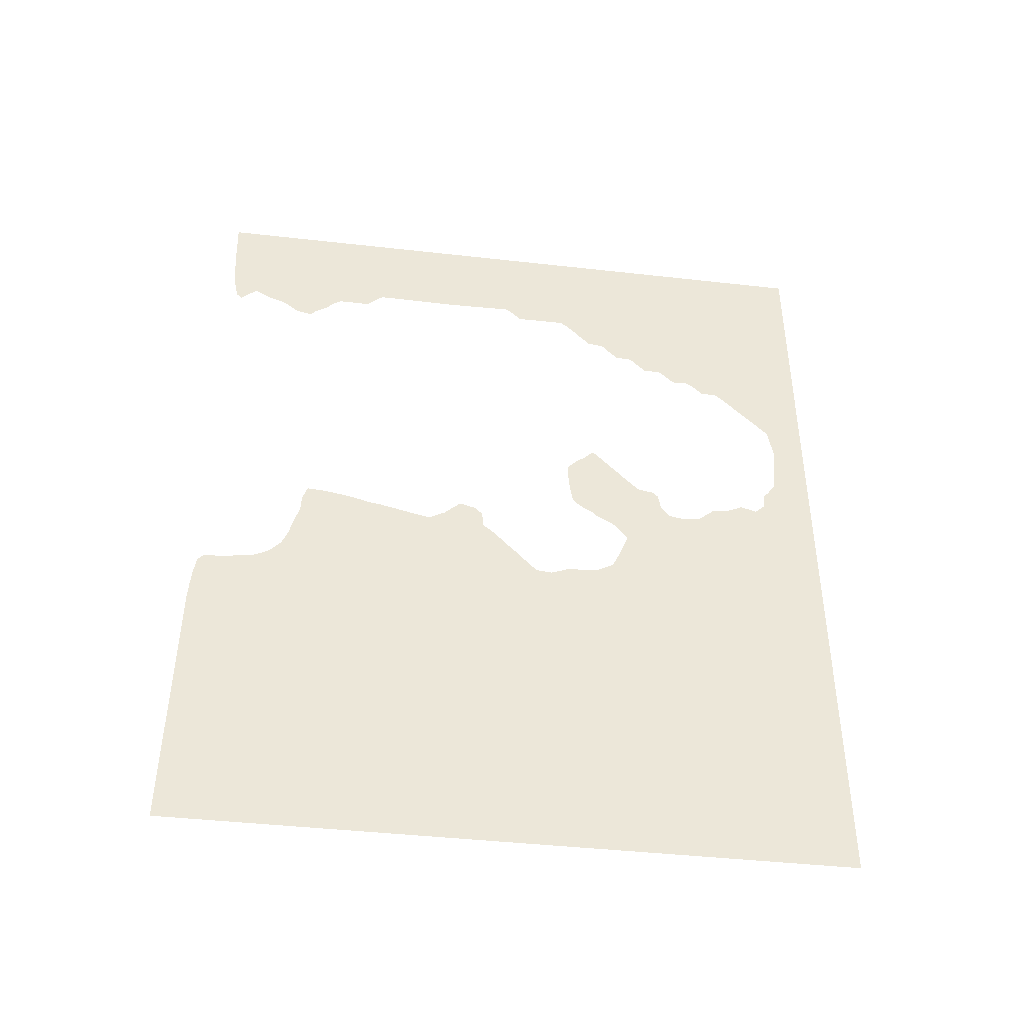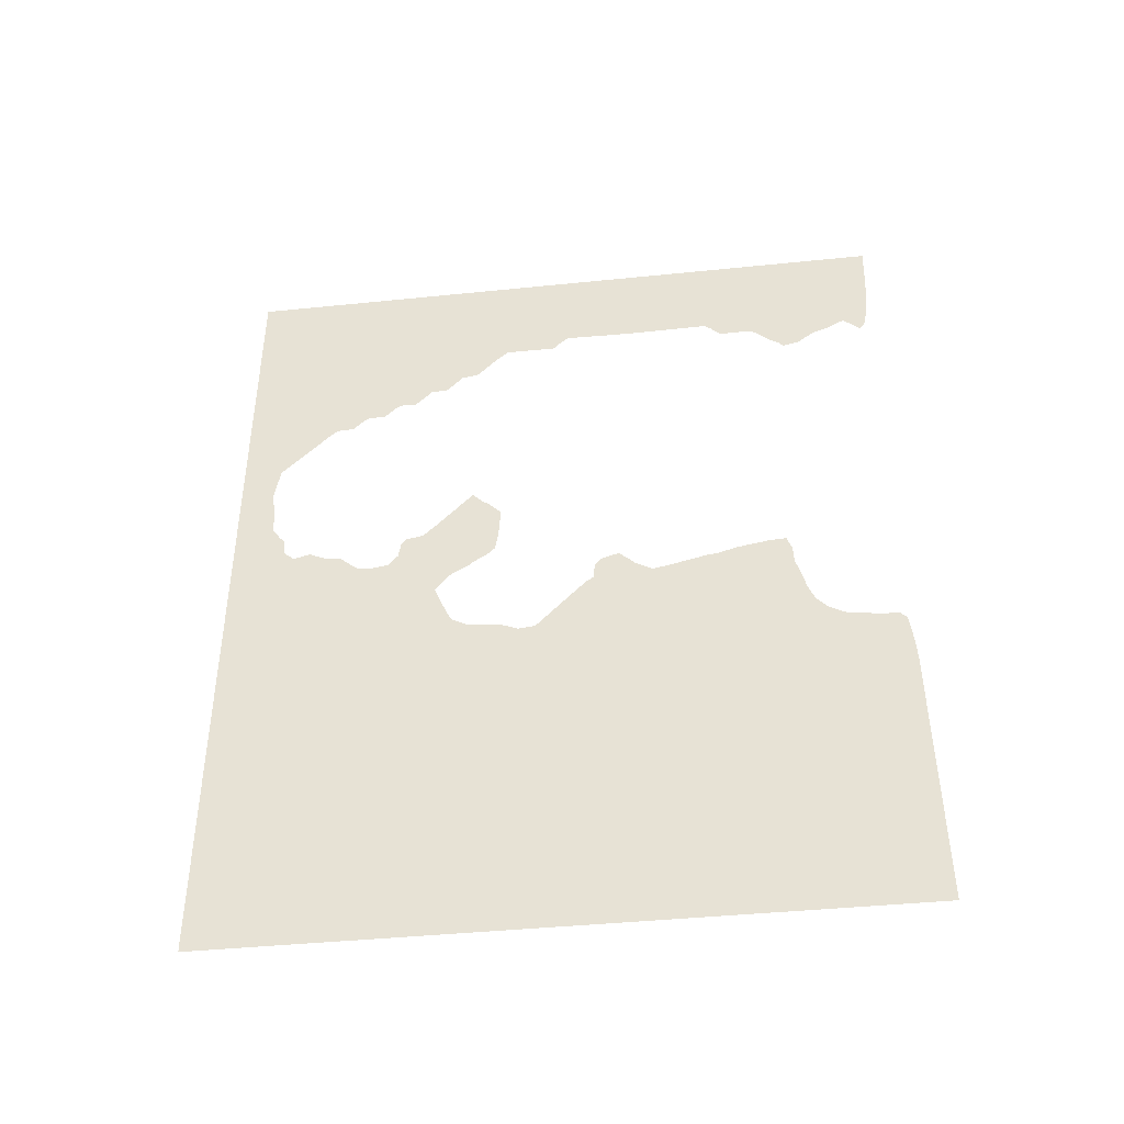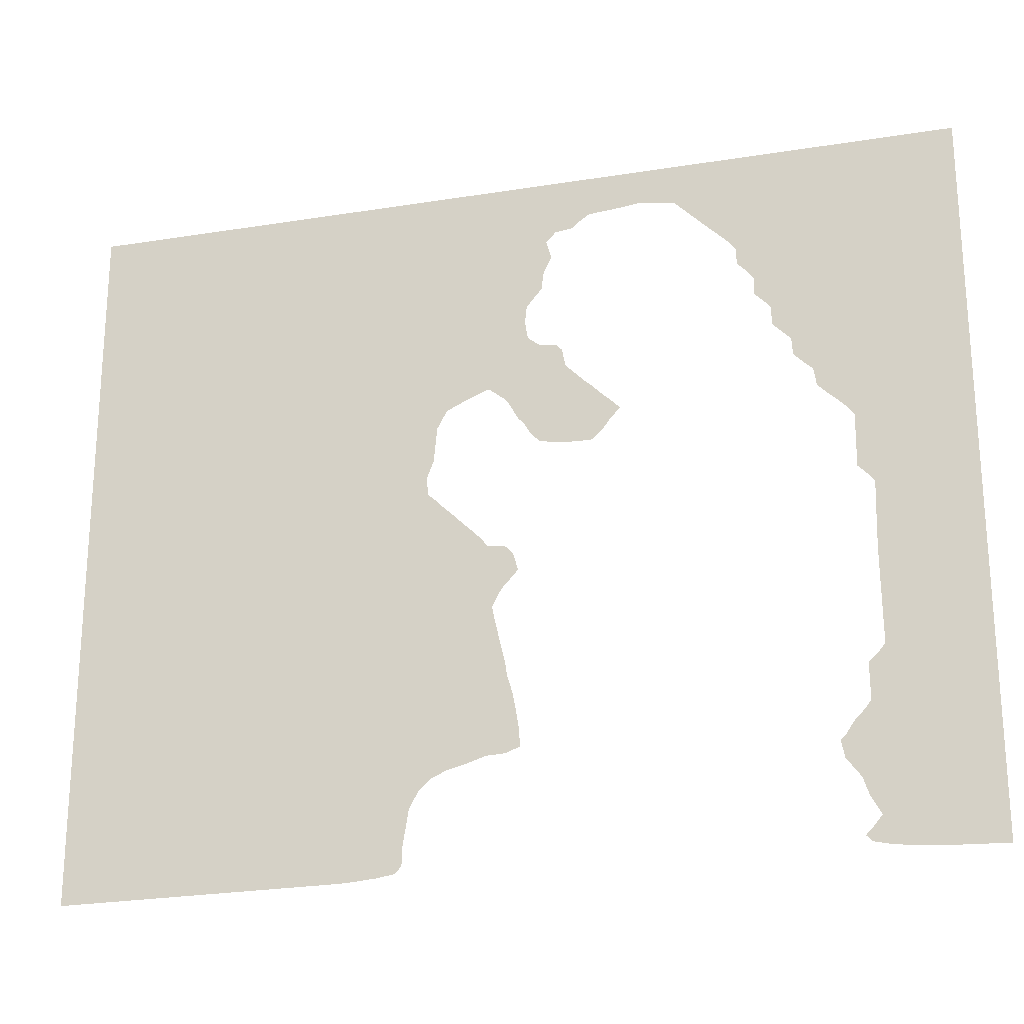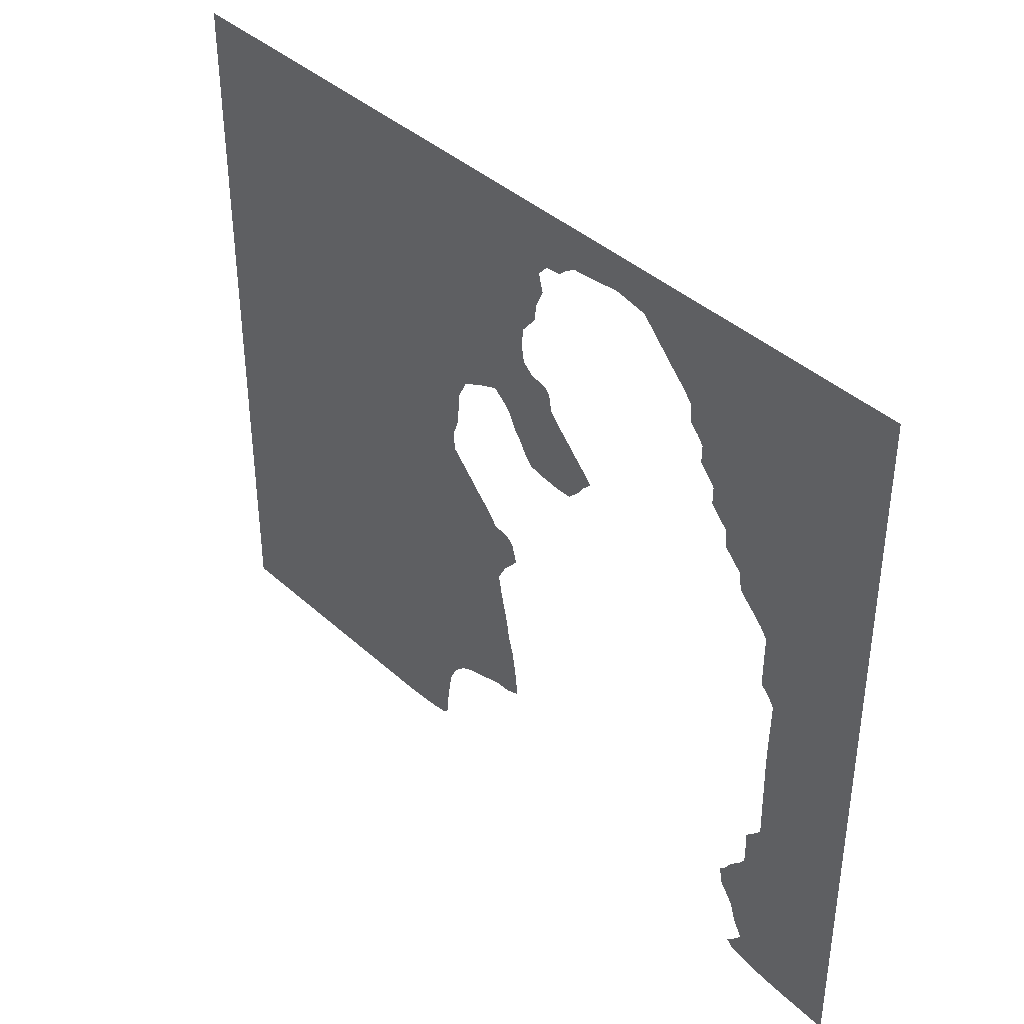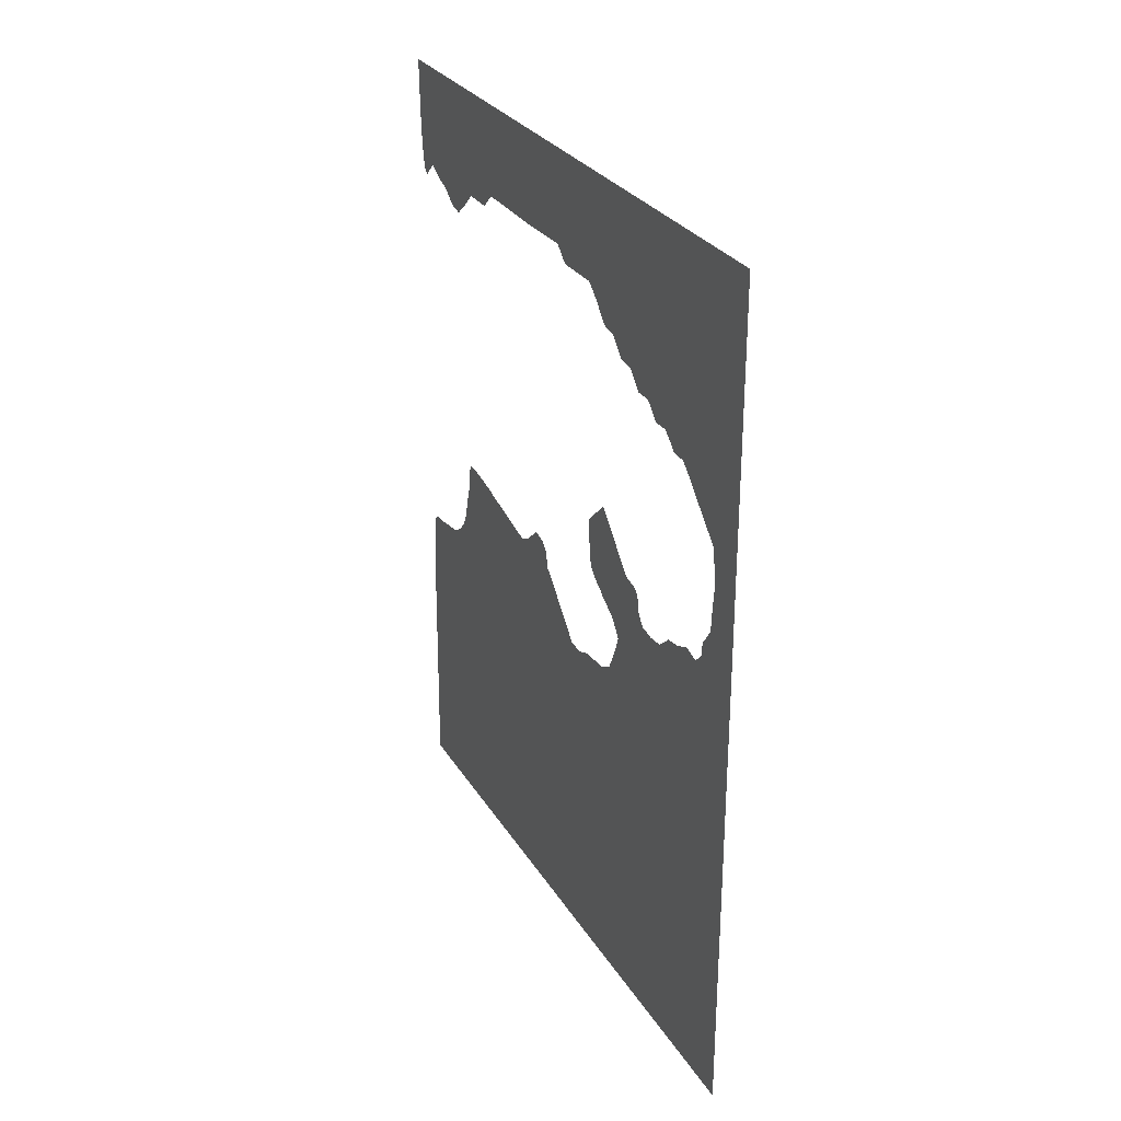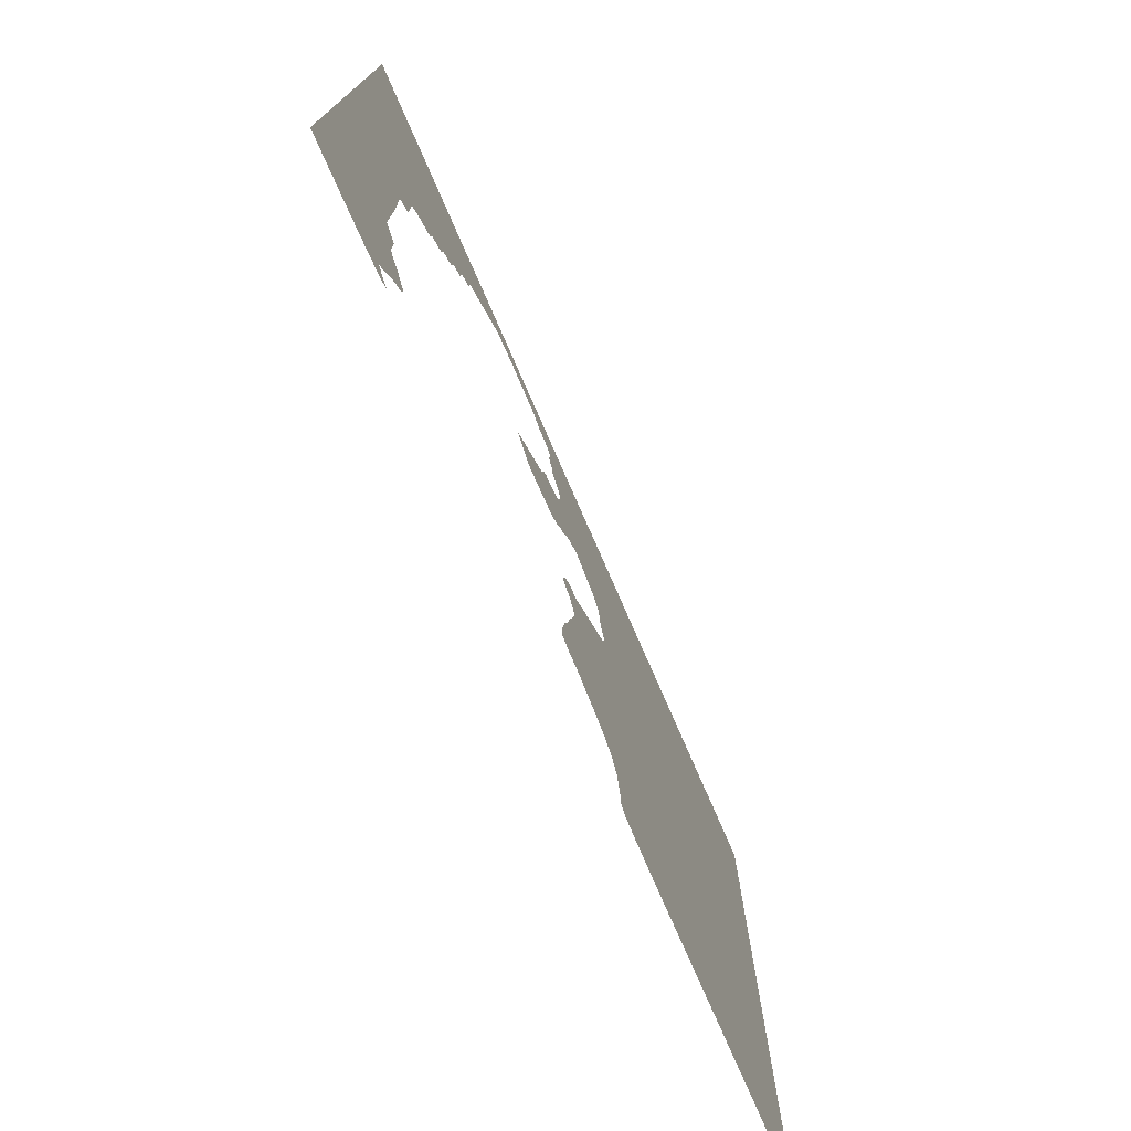
<metadata>
{"format":"obj","ext":"obj","renderer":"f3d","projection":"perspective","resolution":1024,"background":"white","views":[{"elev":-42.4,"azim":82.3,"up":"+Z"},{"elev":-42.0,"azim":-83.0,"up":"+Z"},{"elev":-22.6,"azim":-74.6,"up":"+Y"},{"elev":39.0,"azim":-41.0,"up":"+Y"},{"elev":28.5,"azim":154.3,"up":"+Z"},{"elev":-75.3,"azim":23.5,"up":"+Y"}]}
</metadata>
<code>
v 18 50.8 -8.687e-22
v 18 50.8 50.8
v 18 10.14 50.8
v 18 10.21 48
v 18 10.27 47
v 18 10.34 46
v 18 10.45 45
v 18 10.67 44
v 18 11 43.67
v 18 11.33 44
v 18 12 44.56
v 18 13.01 44
v 18 14 43.67
v 18 14.89 43
v 18 15 42.89
v 18 16 42.68
v 18 16.32 43
v 18 17 43.46
v 18 17.54 44
v 18 18 44.35
v 18 19 44.36
v 18 20 44.34
v 18 20.66 45
v 18 21 45.25
v 18 26 45.2
v 18 27 45.21
v 18 30 45.28
v 18 30.4 45
v 18 31 44.4
v 18 34 44.43
v 18 34.55 44
v 18 35 43.55
v 18 35.5 43
v 18 36 42.5
v 18 37 42.35
v 18 37.31 42
v 18 38 41.31
v 18 39 41.24
v 18 39.22 41
v 18 40 40.22
v 18 41 40.23
v 18 41.31 40
v 18 42 39.31
v 18 43 39.33
v 18 43.44 39
v 18 44 38.44
v 18 45 38.38
v 18 45.47 38
v 18 46 37.47
v 18 46.44 37
v 18 48.43 35
v 18 48.77 33
v 18 48.64 32
v 18 48.55 31
v 18 48.48 30
v 18 48 29.29
v 18 47.71 29
v 18 47.6 28
v 18 47 27.45
v 18 46 27.74
v 18 45 27.27
v 18 44 27.14
v 18 43.86 27
v 18 43 26.27
v 18 42 26.17
v 18 41 26.34
v 18 40.48 27
v 18 40.32 28
v 18 40 28.32
v 18 39 28.51
v 18 38 29.5
v 18 37.55 30
v 18 37 30.55
v 18 36.6 31
v 18 36 31.6
v 18 35.4 31
v 18 35 30.73
v 18 34.27 30
v 18 34.26 29
v 18 34.35 28
v 18 34.52 27
v 18 35 26.52
v 18 35.84 26
v 18 36 25.8
v 18 37 25.24
v 18 37.34 25
v 18 38 24.14
v 18 38.08 24
v 18 37.69 23
v 18 37.23 22
v 18 37 21.57
v 18 36 21.03
v 18 34 20.85
v 18 33 20.45
v 18 32 20.56
v 18 31.6 21
v 18 31 21.6
v 18 30.64 22
v 18 30 22.64
v 18 29.68 23
v 18 29 23.68
v 18 28.56 24
v 18 28.46 25
v 18 28 25.46
v 18 27 25.74
v 18 26.18 25
v 18 26 24.81
v 18 25 24.28
v 18 24 24.48
v 18 21.84 25
v 18 21 25.13
v 18 20 25.43
v 18 19 25.62
v 18 18 25.78
v 18 17 25.84
v 18 16.7 25
v 18 16.65 24
v 18 16.33 23
v 18 16.07 22
v 18 16 21.77
v 18 15.66 21
v 18 15 20.27
v 18 14.53 20
v 18 14 19.74
v 18 12 19.42
v 18 11 19.39
v 18 10.61 19
v 18 10.45 18
v 18 10.35 17
v 18 10.29 16
v 18 10.07 2.096e-21
f 5 4 11
f 61 60 59
f 11 7 6
f 124 130 129
f 10 8 7
f 124 129 125
f 10 9 8
f 125 128 127
f 11 10 7
f 125 127 126
f 5 11 6
f 4 12 11
f 4 13 12
f 19 18 13
f 17 15 14
f 17 16 15
f 18 17 14
f 13 18 14
f 20 19 13
f 4 20 13
f 4 3 20
f 20 23 21
f 21 23 22
f 20 24 23
f 67 70 69
f 20 3 24
f 24 3 25
f 68 67 69
f 25 3 26
f 26 3 27
f 27 3 2
f 28 27 30
f 29 28 30
f 30 27 2
f 31 30 2
f 32 31 35
f 33 32 35
f 34 33 35
f 35 31 2
f 36 35 38
f 37 36 38
f 38 35 2
f 39 38 41
f 40 39 41
f 41 38 2
f 42 41 44
f 43 42 44
f 44 41 2
f 45 44 47
f 46 45 47
f 47 44 2
f 48 47 2
f 49 48 2
f 50 49 2
f 51 50 2
f 1 52 2
f 52 51 2
f 54 53 52
f 55 54 52
f 1 55 52
f 58 56 55
f 58 57 56
f 1 58 55
f 1 59 58
f 64 63 61
f 61 63 62
f 59 64 61
f 59 1 64
f 88 66 65
f 70 86 85
f 72 80 79
f 71 70 83
f 79 77 73
f 73 77 76
f 79 73 72
f 79 78 77
f 75 74 76
f 76 74 73
f 80 72 71
f 81 80 82
f 82 80 71
f 83 82 71
f 84 83 85
f 85 83 70
f 86 70 67
f 87 86 67
f 66 87 67
f 66 88 87
f 65 89 88
f 65 64 89
f 89 64 90
f 90 64 91
f 92 91 1
f 91 64 1
f 92 94 93
f 92 1 94
f 131 94 1
f 131 95 94
f 108 96 95
f 108 97 96
f 108 101 100
f 108 100 99
f 107 102 108
f 107 106 102
f 104 106 105
f 108 102 101
f 104 103 102
f 104 102 106
f 98 108 99
f 98 97 108
f 120 110 121
f 120 111 110
f 119 118 111
f 118 117 112
f 117 114 113
f 112 117 113
f 115 114 116
f 116 114 117
f 111 120 119
f 112 111 118
f 109 108 121
f 109 121 110
f 121 108 95
f 122 121 95
f 131 122 95
f 130 123 122
f 130 124 123
f 128 125 129
f 122 131 130

</code>
